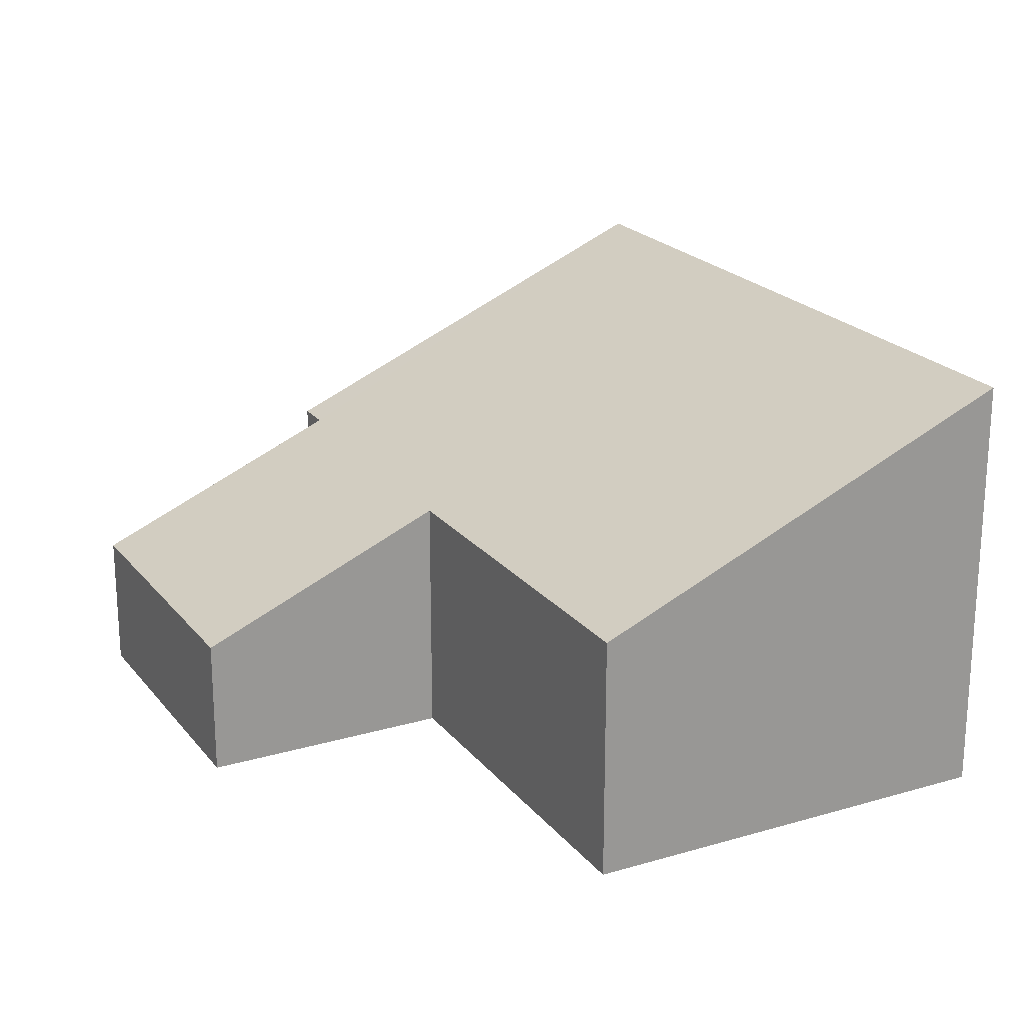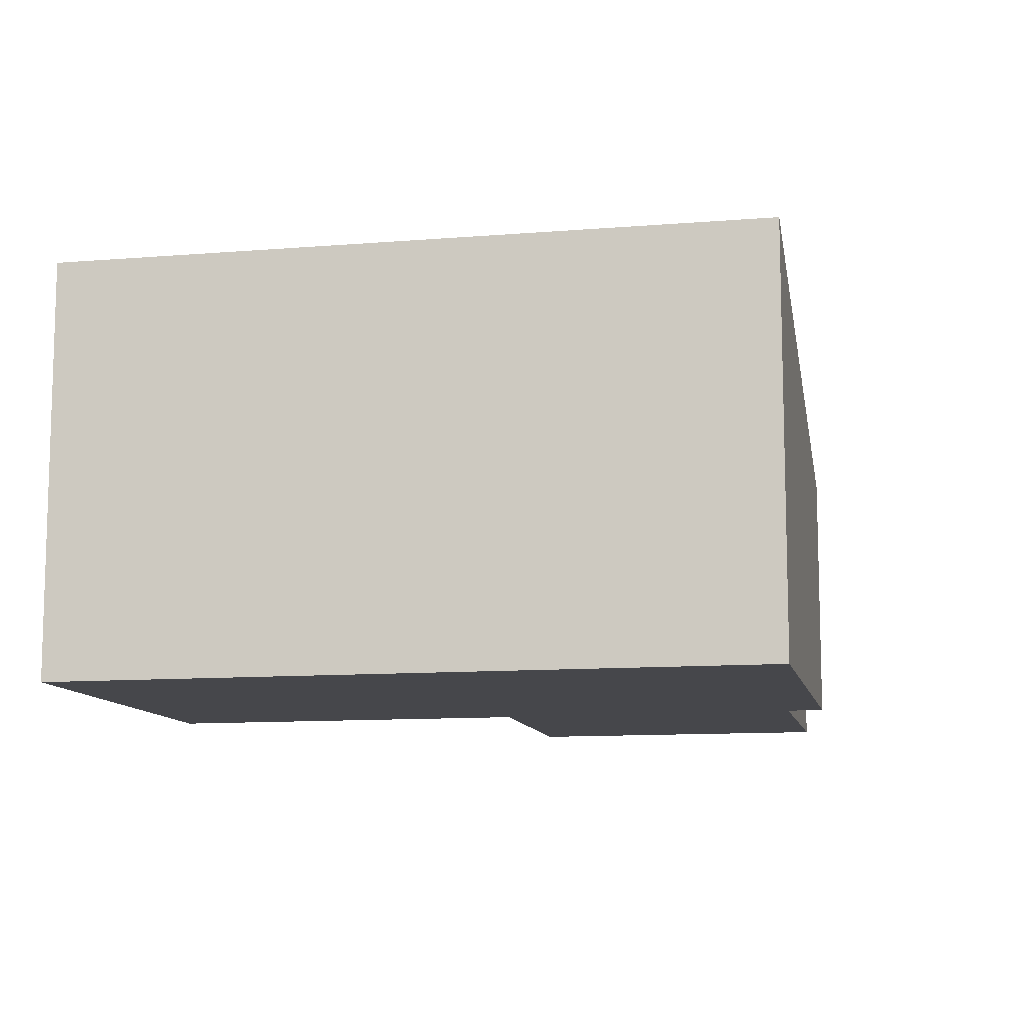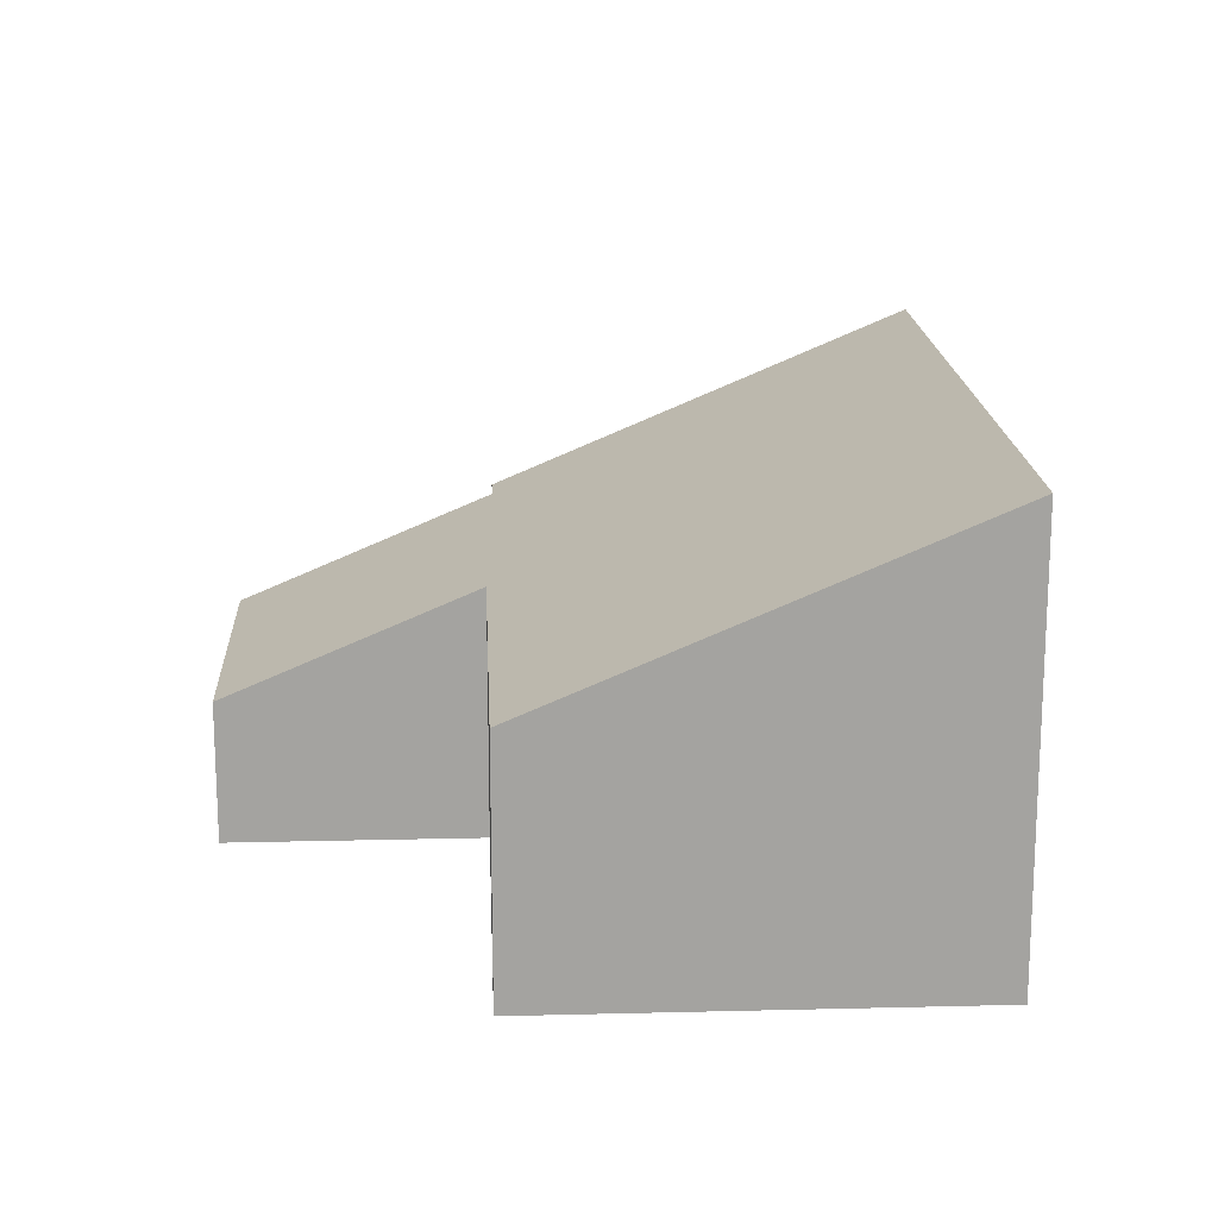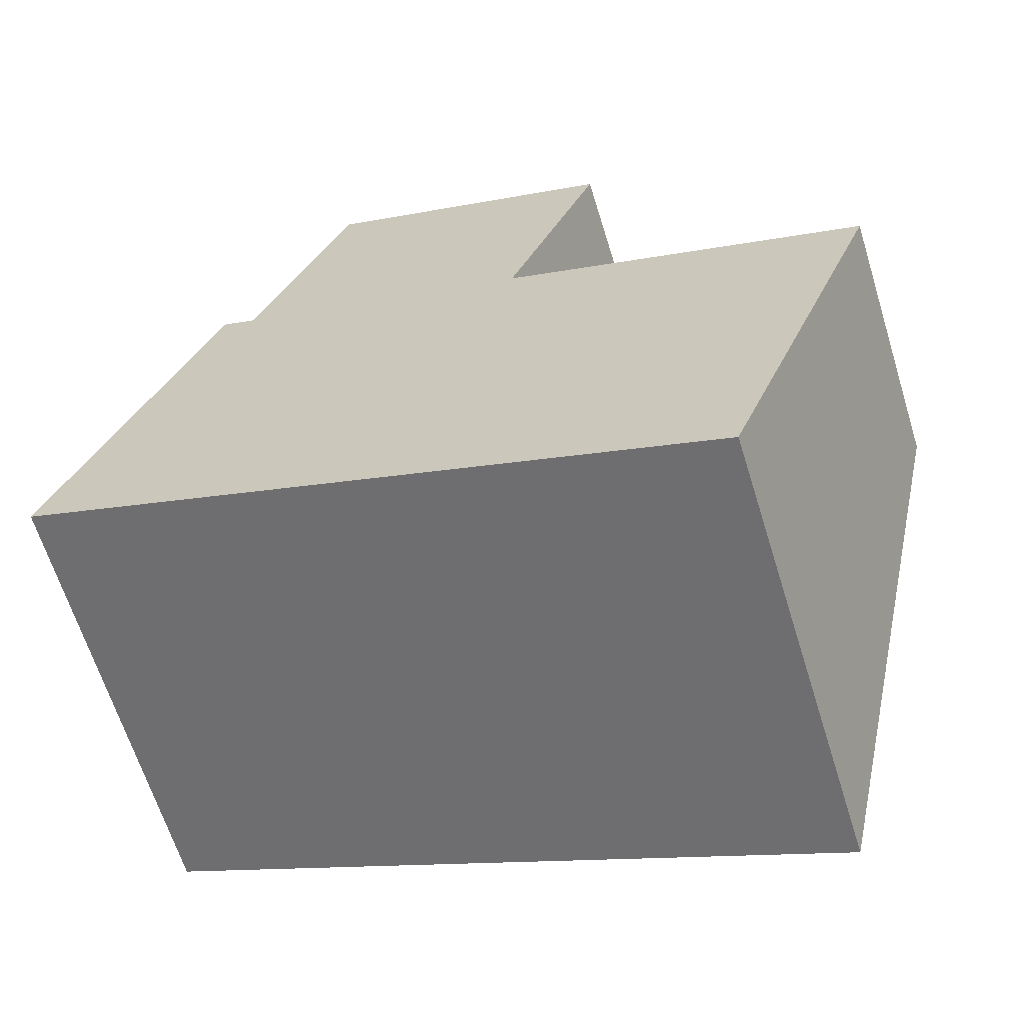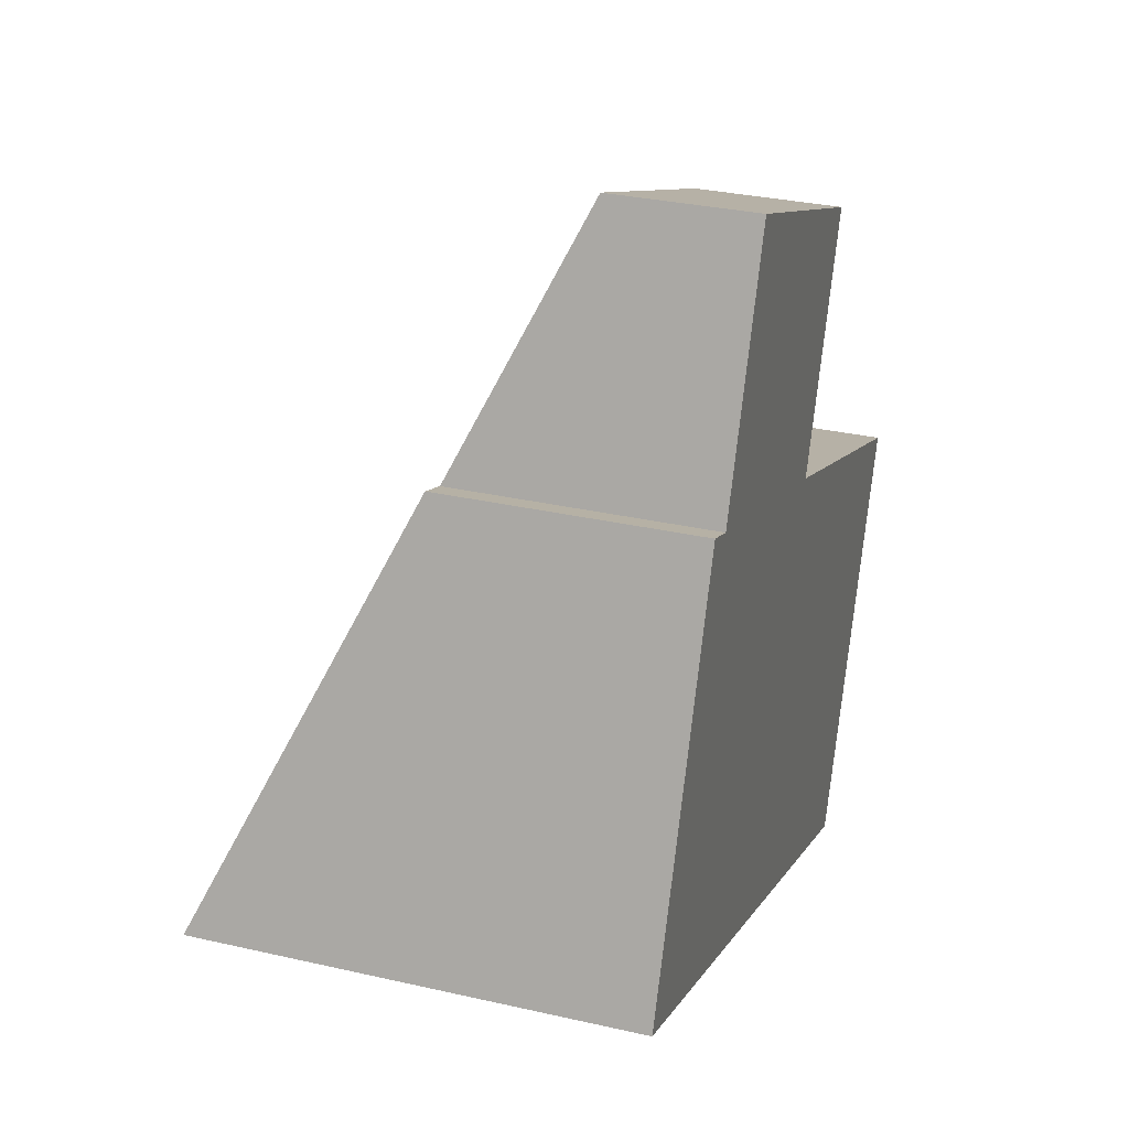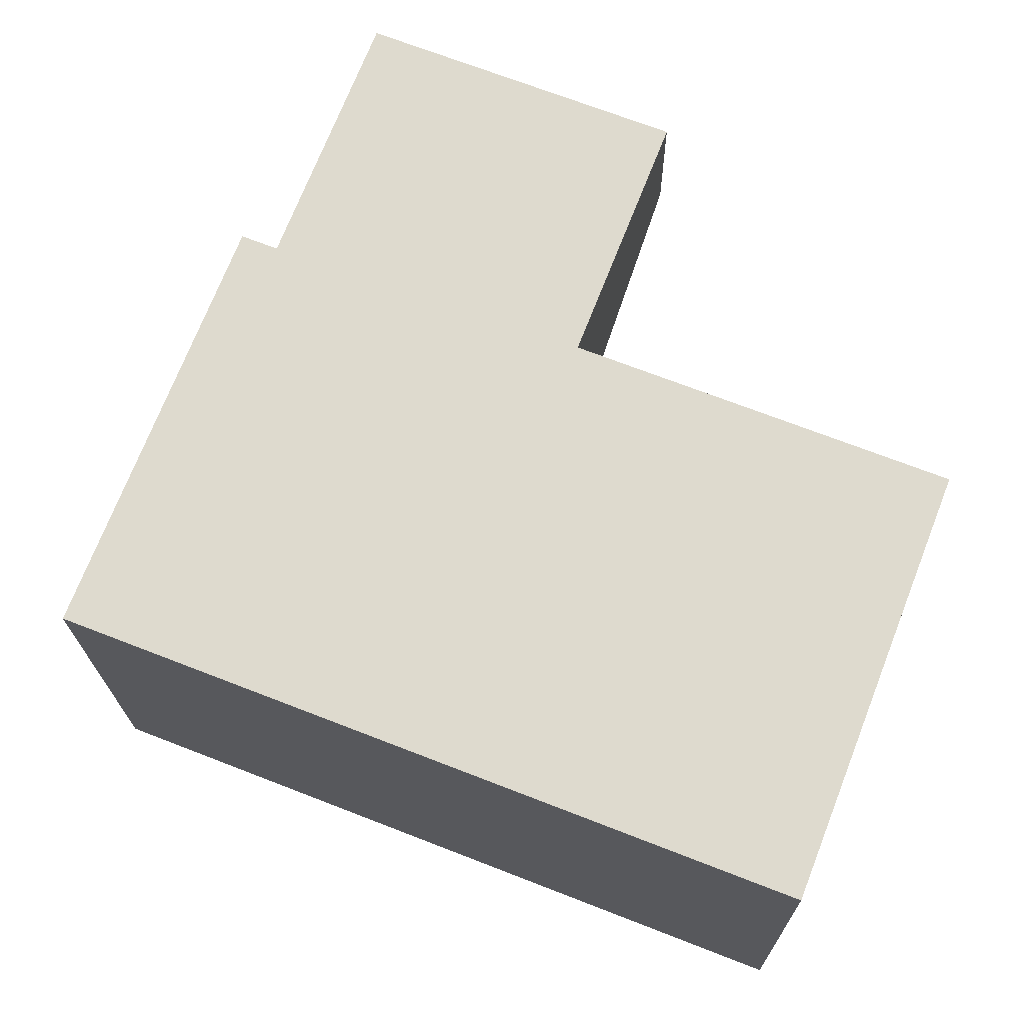
<metadata>
{"format":"obj","ext":"obj","renderer":"f3d","projection":"perspective","resolution":1024,"background":"white","views":[{"elev":21.4,"azim":83.8,"up":"+Y"},{"elev":-10.8,"azim":-147.0,"up":"+Y"},{"elev":17.3,"azim":108.5,"up":"+Y"},{"elev":-64.4,"azim":17.2,"up":"+Z"},{"elev":31.1,"azim":-71.9,"up":"+Z"},{"elev":-19.1,"azim":0.6,"up":"+Z"}]}
</metadata>
<code>
v  4.78 3 -1.868
v  3.405 1.72 1.919
v  5.881 1.72 0.951
v  0 3 1.837e-16
v  1.323 1.744 2.672
v  1.986 0.973 4.369
v  1.38 1.678 2.818
v  1.081 1.744 2.767
v  3.442 1.678 2.012
v  4.048 0.973 3.563
v  1.986 -2.675e-16 4.369
v  4.048 -2.182e-16 3.563
v  3.405 -1.175e-16 1.919
v  5.881 -5.823e-17 0.951
v  1.081 -1.694e-16 2.767
v  1.323 -1.636e-16 2.672
v  3.442 -1.232e-16 2.012
v  4.78 1.144e-16 -1.868
v  0 0 0
v  1.38 -1.726e-16 2.818
g defaultobject
f 1 2 3
f 2 1 4
f 2 4 5
f 2 5 6
f 6 5 7
f 5 4 8
f 9 6 10
f 6 9 2
f 11 10 6
f 10 11 12
f 13 3 2
f 3 13 14
f 15 5 8
f 5 15 16
f 12 9 10
f 9 12 17
f 9 17 2
f 2 17 13
f 3 18 1
f 18 3 14
f 18 4 1
f 4 18 19
f 19 8 4
f 8 19 15
f 16 7 5
f 7 16 6
f 6 16 11
f 11 16 20
f 11 16 12
f 16 11 20
f 14 19 18
f 19 14 13
f 19 13 17
f 19 17 16
f 19 16 15
f 16 17 12

</code>
